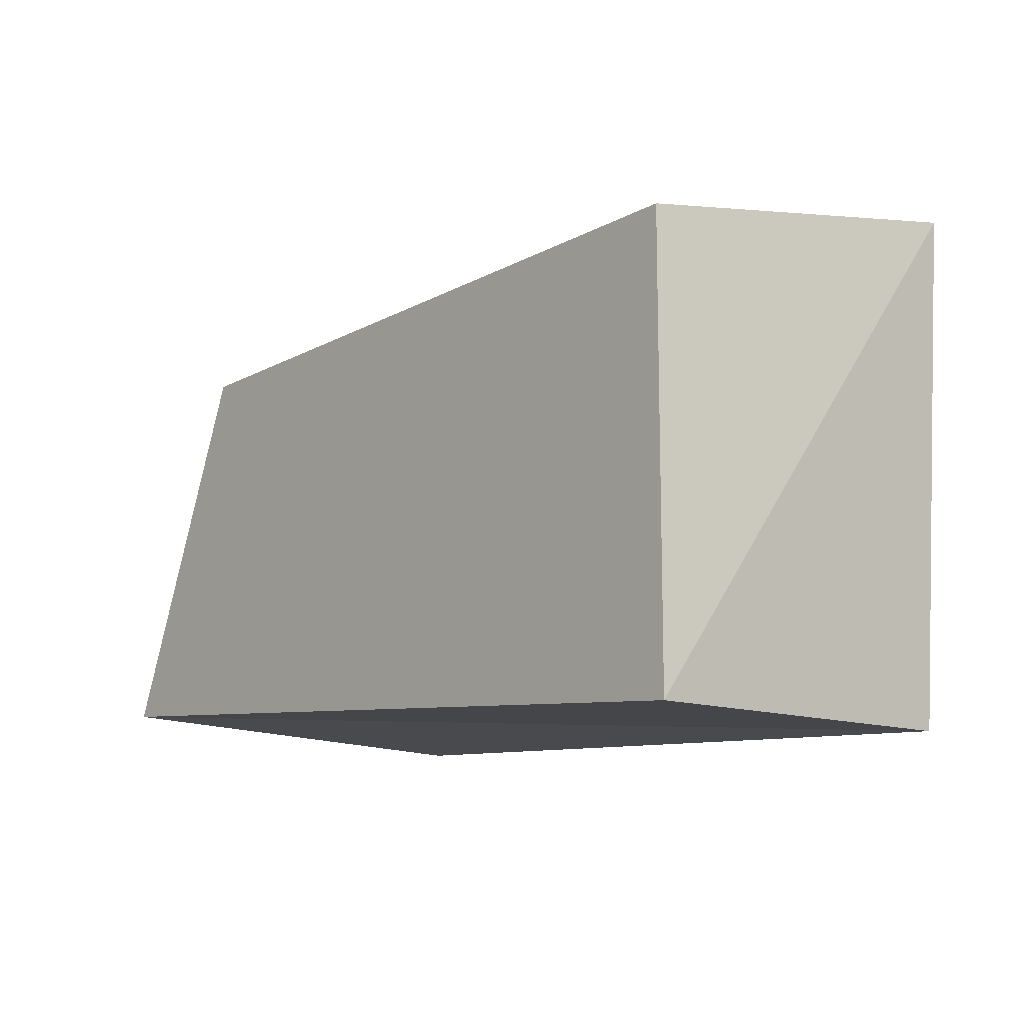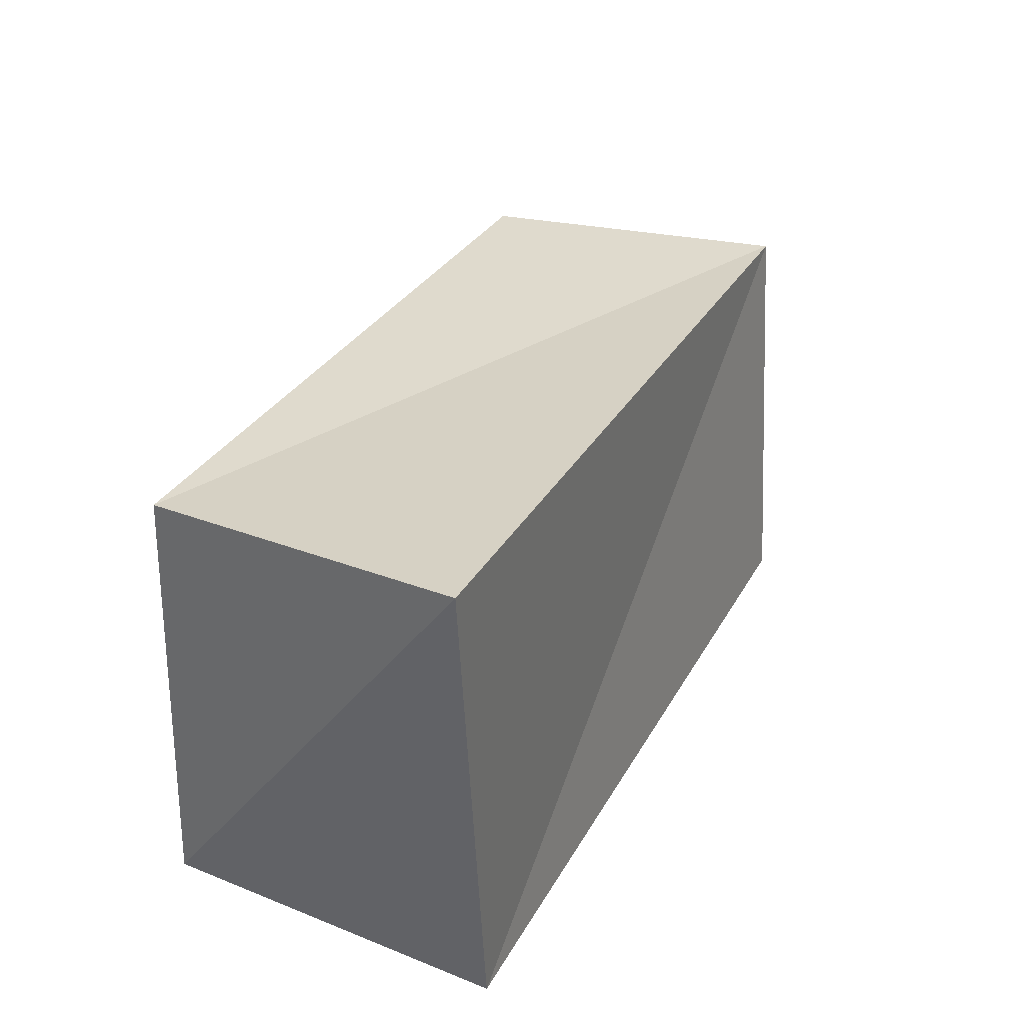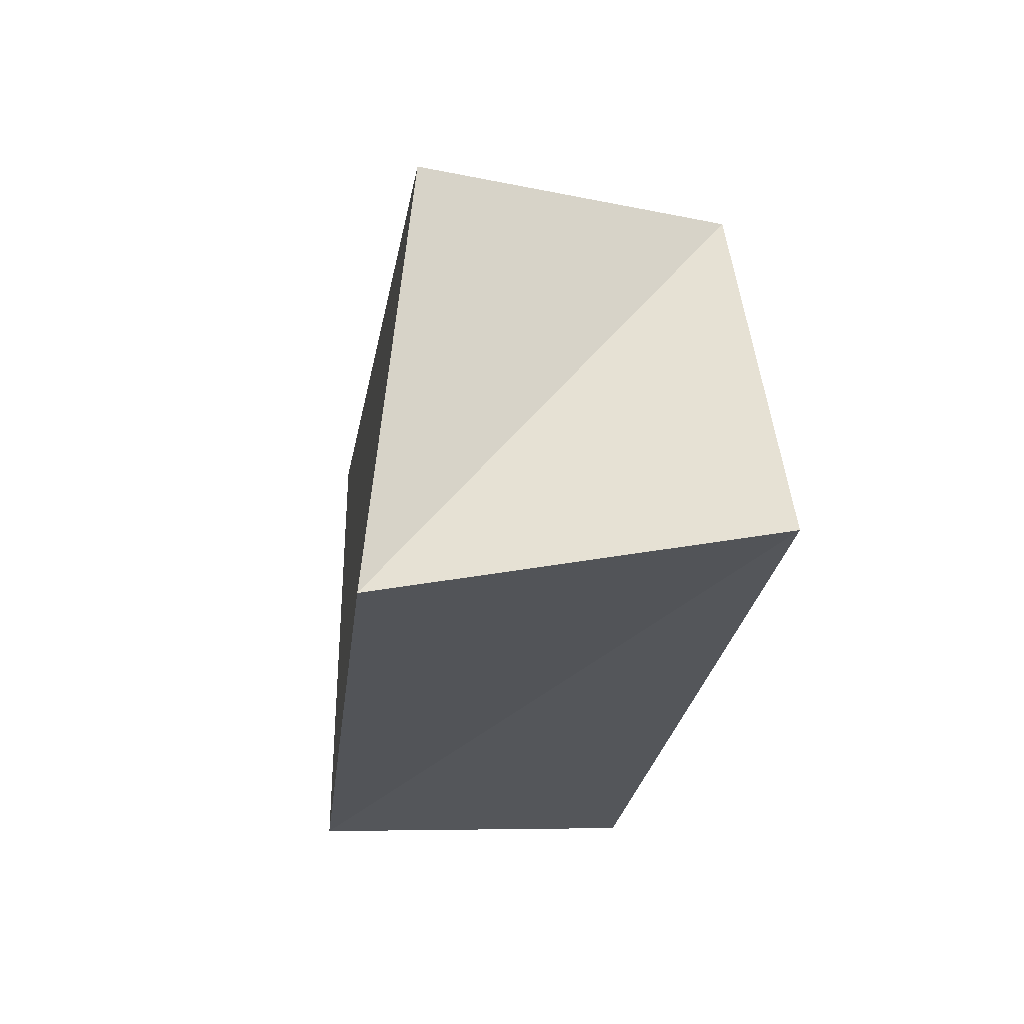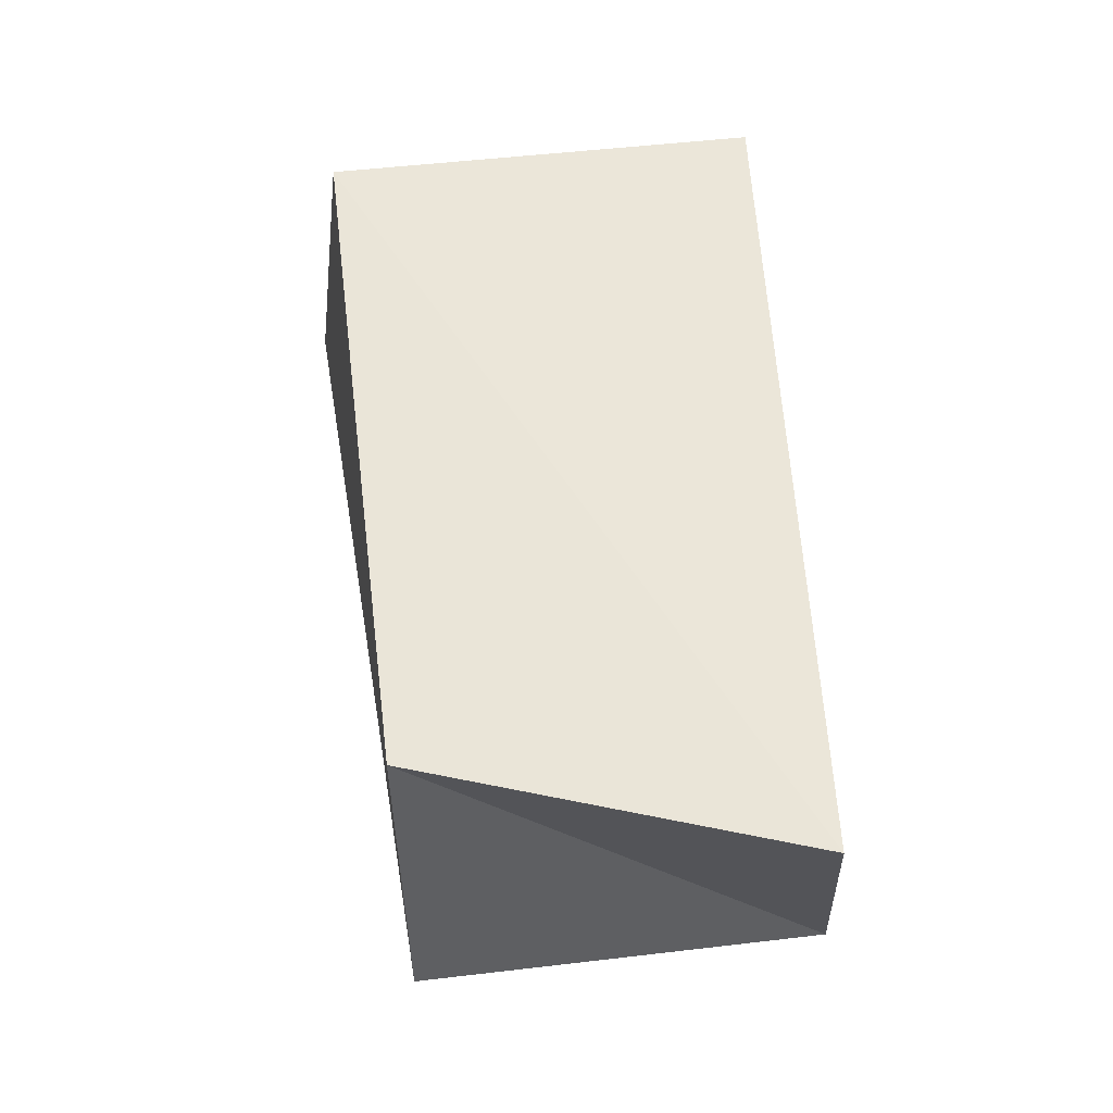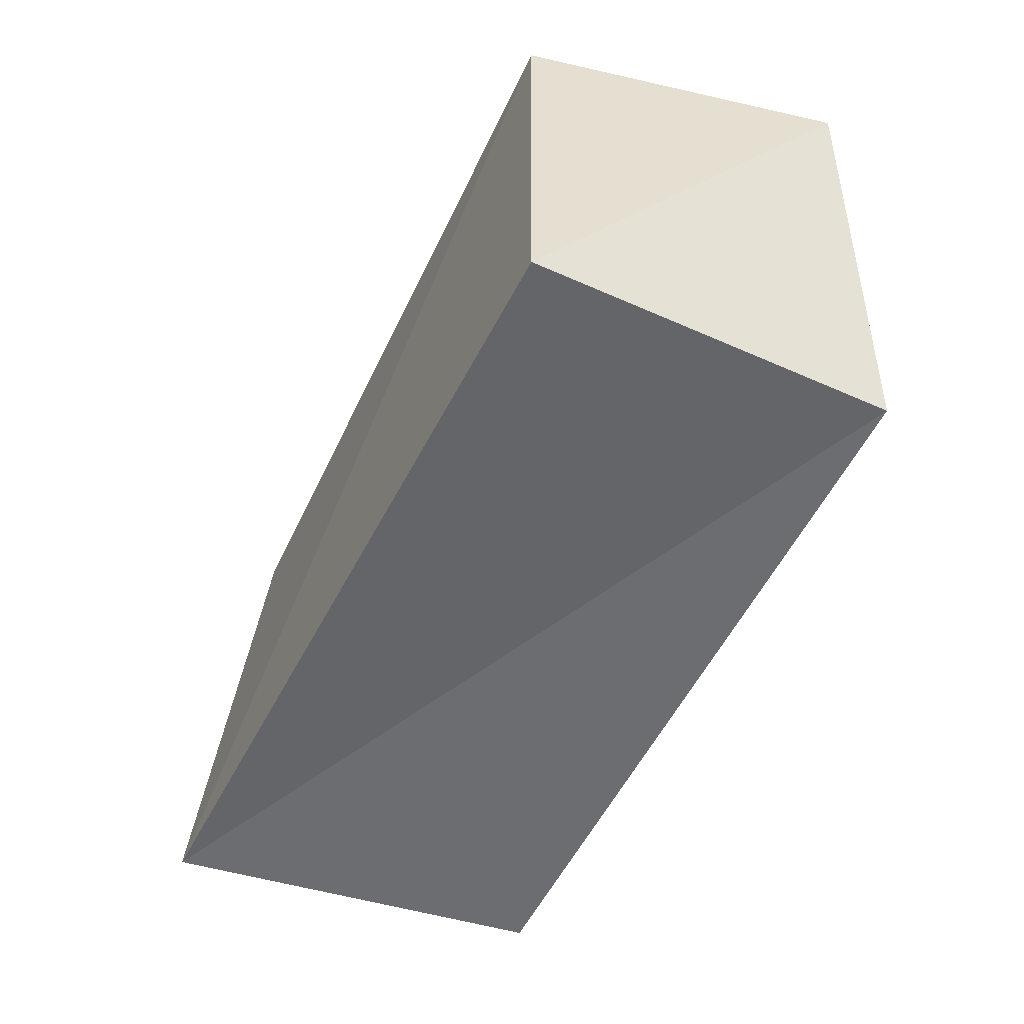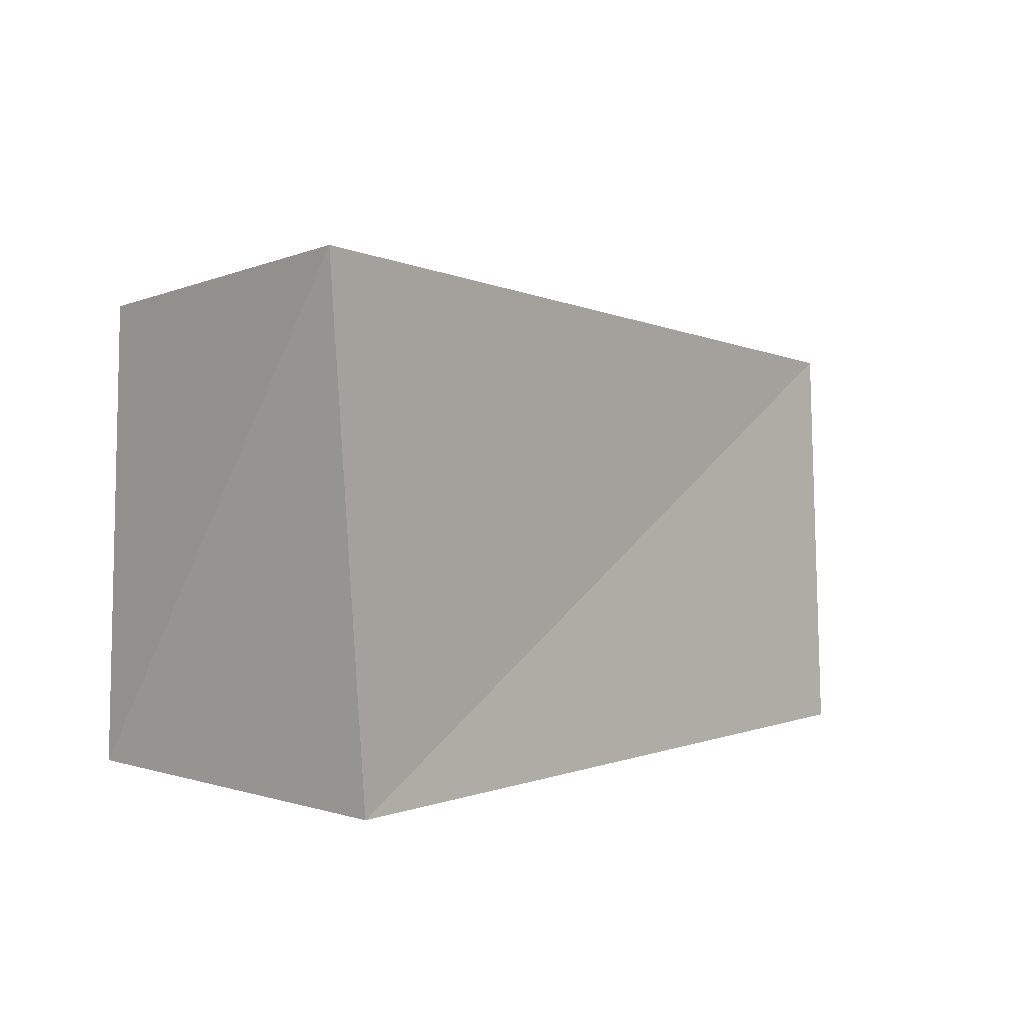
<metadata>
{"format":"obj","ext":"obj","renderer":"f3d","projection":"perspective","resolution":1024,"background":"white","views":[{"elev":-9.5,"azim":48.4,"up":"+Y"},{"elev":34.9,"azim":113.7,"up":"+Y"},{"elev":-24.2,"azim":-98.8,"up":"+Y"},{"elev":53.3,"azim":-94.2,"up":"+Z"},{"elev":-52.4,"azim":63.0,"up":"+Y"},{"elev":2.7,"azim":127.0,"up":"+Y"}]}
</metadata>
<code>
v -0.04707 -0.02684 -0.02342
v 0.04611 -0.02711 -0.01982
v 0.04286 0.02796 0.02082
v -0.05955 -0.02223 0.02036
v -0.04456 0.02341 0.01815
v -0.05185 0.02279 -0.01868
v 0.04423 -0.02542 0.02199
v 0.05012 0.0325 -0.01875
f 4 5 1
f 2 4 1
f 1 5 6
f 6 2 1
f 4 3 5
f 7 4 2
f 7 3 4
f 5 3 6
f 8 2 6
f 6 3 8
f 8 7 2
f 3 7 8

</code>
